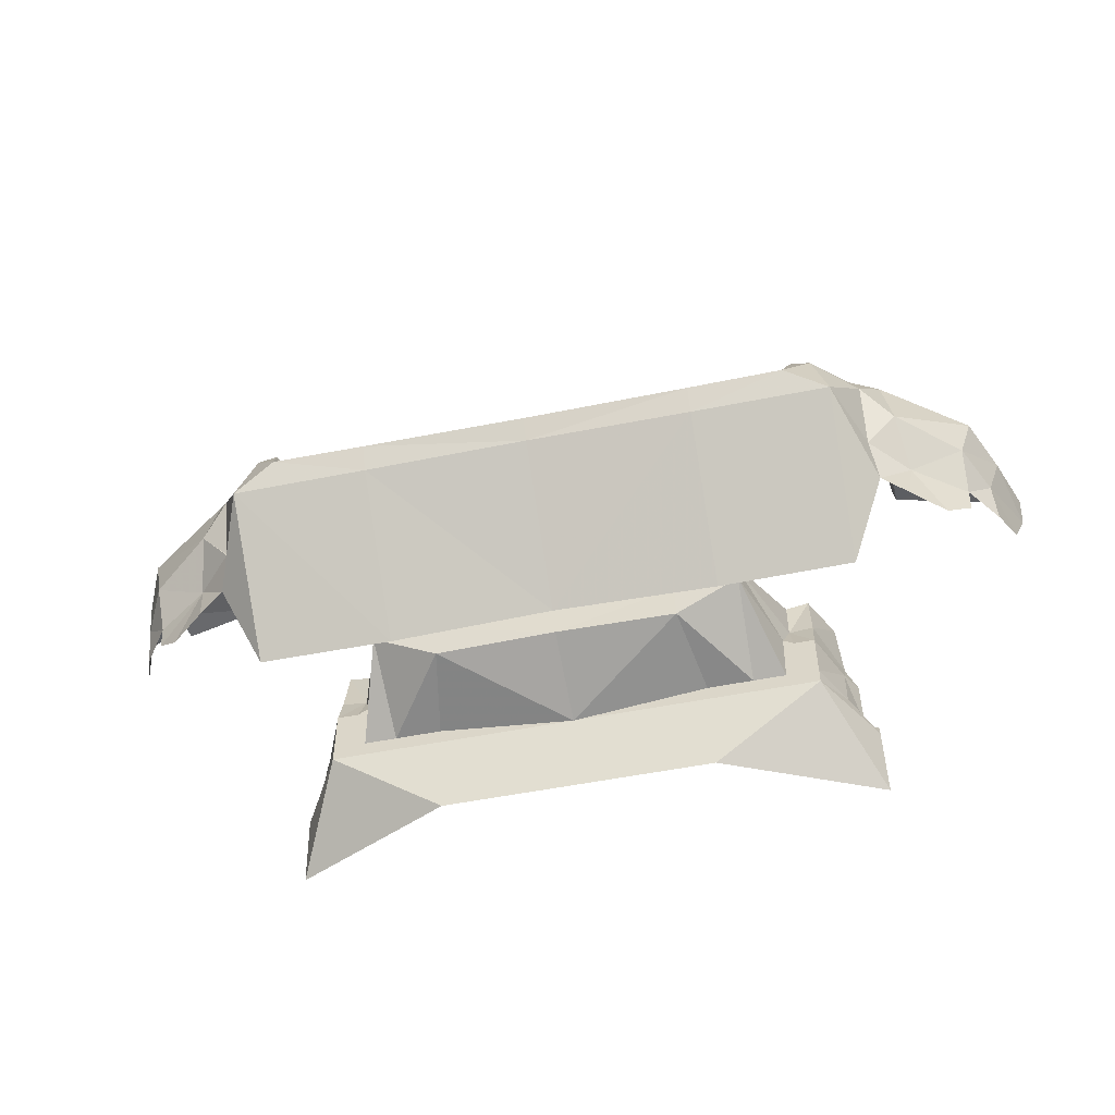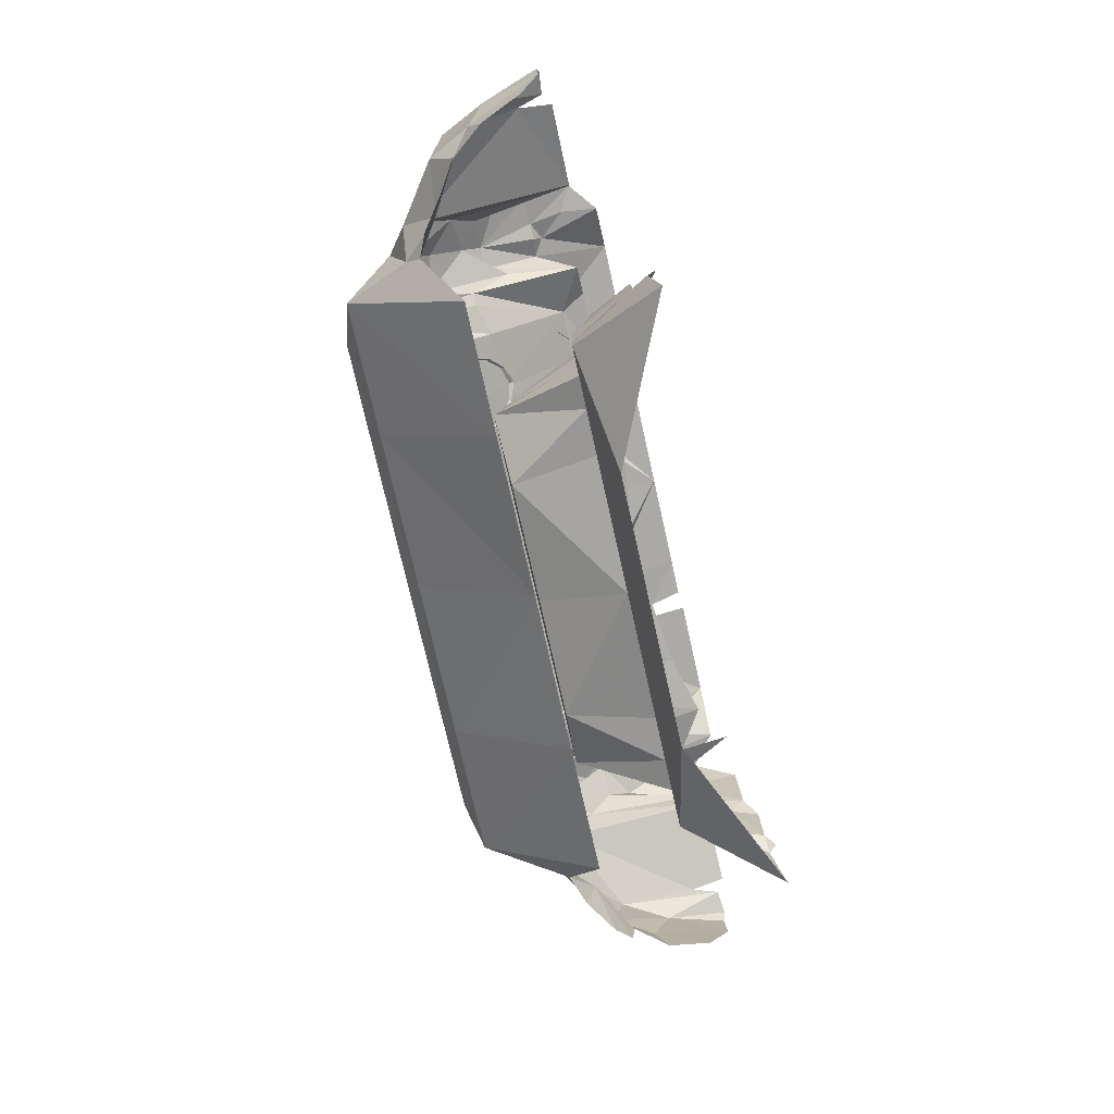
<metadata>
{"format":"obj","ext":"obj","renderer":"f3d","projection":"perspective","resolution":1024,"background":"white","views":[{"elev":-52.6,"azim":12.2,"up":"+Y"},{"elev":-73.3,"azim":102.6,"up":"+Y"}]}
</metadata>
<code>
g mbg001_phase002_rocket_01_skin
v -5.534 4.441 4.125
v -4.987 4.27 4.116
v -4.962 4.245 4.338
v -5.542 4.313 5.133
v -5.013 4.142 4.842
v -4.911 4.253 4.168
v -5.594 4.492 4.945
v -5.551 4.543 4.134
v -4.868 4.065 4.543
v -4.765 4.202 4.151
v -4.74 4.125 4.168
v -4.757 3.92 4.151
v -4.962 3.698 4.646
v -4.834 3.638 4.279
v -4.945 3.502 4.552
v -5.115 3.536 4.765
v -5.107 3.766 4.928
v -5.448 3.604 4.962
v -5.124 3.357 4.774
v -5.278 3.246 4.868
v -5.491 3.297 5.022
v -5.653 3.391 5.098
v -5.491 3.877 5.201
v -5.688 3.63 5.209
v -5.688 3.638 5.209
v -5.867 3.672 5.645
v -5.892 2.913 4.851
v -6.746 2.904 4.851
v -5.679 4.04 5.346
v -5.739 4.296 5.244
v -6.738 3.672 5.645
v -7.788 2.938 4.851
v -5.961 4.074 5.585
v -6.14 3.826 5.73
v -7.788 3.681 5.645
v -6.738 3.818 5.73
v -8.838 3.672 5.645
v -8.83 2.904 4.851
v -9.709 3.672 5.645
v -9.684 2.913 4.851
v -9.923 3.391 5.098
v -8.838 3.818 5.73
v -7.788 3.809 5.73
v -9.436 3.826 5.73
v -6.319 3.903 5.286
v -6.089 4.099 5.585
v -6.738 3.903 5.286
v -6.379 4.373 4.842
v -8.83 3.903 5.286
v -9.257 3.903 5.286
v -7.788 3.903 5.286
v -6.097 4.441 4.902
v -6.174 4.398 4.902
v -6.43 4.911 4.364
v -6.755 4.373 4.842
v -7.207 4.381 4.842
v -7.216 4.774 4.467
v -7.788 4.381 4.842
v -8.36 4.381 4.842
v -8.36 4.774 4.467
v -8.821 4.373 4.842
v -6.038 4.475 5.192
v -6.763 4.919 4.364
v -7.788 4.765 4.467
v -9.197 4.373 4.842
v -9.146 4.911 4.364
v -9.487 4.099 5.585
v -8.804 4.919 4.364
v -9.402 4.398 4.902
v -9.607 4.074 5.585
v -9.479 4.441 4.902
v -9.897 4.04 5.346
v -9.888 3.638 5.209
v -9.888 3.63 5.209
v -10.13 3.604 4.962
v -10.08 3.297 5.022
v -10.3 3.246 4.868
v -10.44 3.357 4.774
v -10.46 3.536 4.765
v -10.08 3.877 5.201
v -10.47 3.766 4.928
v -10.61 3.698 4.646
v -10.62 3.502 4.552
v -10.73 3.638 4.279
v -10.82 3.92 4.151
v -10.7 4.065 4.543
v -10.84 4.125 4.168
v -10.81 4.202 4.151
v -10.67 4.253 4.168
v -10.56 4.142 4.842
v -10.61 4.245 4.338
v -10.03 4.313 5.133
v -9.829 4.296 5.244
v -10.04 4.441 4.125
v -10.58 4.27 4.116
v -9.982 4.492 4.945
v -10.03 4.543 4.134
v -9.538 4.475 5.192
v -9.923 4.637 4.8
v -10.11 4.689 4.202
v -9.786 4.475 5.133
v -9.752 4.62 4.928
v -9.726 4.731 4.808
v -9.513 4.663 4.663
v -9.991 4.757 4.654
v -9.957 4.876 4.458
v -10.1 4.859 4.202
v -9.974 5.004 4.142
v -9.436 4.842 4.202
v -9.581 4.706 4.817
v -9.555 4.945 4.467
v -9.786 4.911 4.449
v -9.231 4.979 4.202
v -8.804 5.004 4.202
v -9.282 5.141 4.236
v -8.821 5.141 4.236
v -8.83 5.226 3.988
v -9.479 5.226 3.988
v -8.685 5.004 4.202
v -9.684 4.893 4.449
v -9.658 4.97 4.398
v -9.777 5.022 3.988
v -9.812 4.979 4.227
v -8.676 4.919 4.364
v -8.403 4.919 4.449
v -8.411 5.056 3.997
v -8.65 5.056 3.997
v -7.788 5.047 3.997
v -8.309 4.842 4.449
v -7.788 4.851 4.449
v -7.267 4.842 4.449
v -7.173 4.919 4.449
v -7.165 5.056 3.997
v -6.9 4.919 4.364
v -6.883 5.004 4.202
v -6.917 5.056 3.997
v -6.772 5.004 4.202
v -6.345 4.979 4.202
v -6.294 5.141 4.236
v -6.021 4.945 4.467
v -6.755 5.141 4.236
v -6.746 5.226 3.988
v -6.097 5.226 3.988
v -6.14 4.842 4.202
v -6.055 4.663 4.663
v -5.995 4.706 4.817
v -5.85 4.731 4.808
v -5.824 4.62 4.928
v -5.91 4.97 4.398
v -5.799 5.022 3.988
v -5.79 4.475 5.133
v -5.653 4.637 4.8
v -5.457 4.689 4.202
v -5.585 4.757 4.654
v -5.611 4.876 4.458
v -5.466 4.859 4.202
v -5.602 5.004 4.142
v -5.764 4.979 4.227
v -5.79 4.911 4.449
v -5.892 4.893 4.449
v -6.003 2.648 3.766
v -5.918 2.648 3.707
v -5.918 2.545 3.758
v -6.08 2.648 3.988
v -6.225 2.545 4.27
v -5.918 2.101 3.69
v -6.926 2.101 4.142
v -6.08 2.938 3.937
v -6.003 2.981 3.775
v -6.072 3.075 3.852
v -6.225 2.648 4.27
v -6.225 2.938 4.27
v -6.362 2.648 4.27
v -6.225 3.143 4.202
v -6.097 3.468 3.869
v -6.234 3.468 4.142
v -6.379 3.126 4.202
v -6.354 2.938 4.27
v -6.43 2.648 4.27
v -6.379 3.399 4.176
v -6.379 3.468 3.869
v -6.422 2.981 4.27
v -6.627 3.16 4.782
v -6.635 3.399 4.014
v -6.618 2.964 4.842
v -6.635 2.648 4.27
v -7.011 3.16 4.782
v -7.02 3.391 4.116
v -7.779 3.16 4.782
v -7.779 3.391 4.202
v -8.548 3.391 4.116
v -7.02 2.964 4.842
v -6.926 2.545 4.27
v -7.779 2.545 4.27
v -7.779 2.101 4.142
v -8.642 2.101 4.142
v -7.02 2.75 4.817
v -6.926 2.648 4.27
v -7.779 2.767 4.817
v -7.779 2.964 4.842
v -8.548 2.964 4.842
v -8.539 2.75 4.817
v -8.556 3.16 4.782
v -8.932 3.399 4.014
v -8.932 3.16 4.782
v -9.188 3.399 4.176
v -8.949 2.964 4.842
v -8.642 2.648 4.27
v -8.642 2.545 4.27
v -9.342 2.545 4.27
v -9.649 2.101 3.69
v -9.641 2.545 3.758
v -8.932 2.648 4.27
v -9.137 2.648 4.27
v -9.137 2.981 4.27
v -9.18 3.126 4.202
v -9.205 2.938 4.27
v -9.205 2.648 4.27
v -9.342 2.938 4.27
v -9.333 3.468 4.142
v -9.188 3.468 3.869
v -9.342 3.143 4.202
v -9.47 3.468 3.869
v -9.487 3.075 3.852
v -9.342 2.648 4.27
v -9.487 2.938 3.937
v -9.564 2.981 3.775
v -9.564 2.648 3.766
v -9.487 2.648 3.988
v -9.641 2.648 3.707
v -6.857 3.963 5.244
v -6.943 4.048 5.133
v -6.909 4.125 5.448
v -6.994 4.176 5.013
v -6.84 4.065 5.534
v -6.738 3.929 5.286
v -6.738 4.048 5.559
v -6.618 3.963 5.244
v -6.943 4.245 5.269
v -6.951 4.304 4.893
v -6.815 4.134 5.423
v -6.635 4.065 5.534
v -6.524 4.048 5.133
v -6.849 4.347 5.124
v -6.857 4.381 4.817
v -6.815 4.176 5.346
v -6.729 4.159 5.244
v -6.738 4.099 5.457
v -6.789 4.219 5.261
v -6.567 4.125 5.448
v -6.482 4.176 5.013
v -6.661 4.125 5.38
v -6.541 4.245 5.269
v -6.524 4.296 4.893
v -6.618 4.381 4.817
v -6.729 4.245 5.244
v -6.635 4.185 5.346
v -6.627 4.356 5.124
v -6.738 4.415 4.774
v -6.669 4.227 5.261
v -6.738 4.39 5.073
v -7.429 4.202 5.039
v -7.523 4.287 4.936
v -7.481 4.356 5.252
v -7.566 4.407 4.817
v -7.421 4.304 5.337
v -7.31 4.168 5.09
v -7.318 4.287 5.363
v -7.19 4.202 5.039
v -7.515 4.475 5.073
v -7.523 4.535 4.689
v -7.387 4.364 5.226
v -7.216 4.304 5.337
v -7.105 4.287 4.936
v -7.421 4.586 4.928
v -7.429 4.62 4.62
v -7.395 4.415 5.15
v -7.301 4.398 5.047
v -7.31 4.338 5.252
v -7.37 4.458 5.056
v -7.139 4.364 5.252
v -7.054 4.407 4.817
v -7.233 4.356 5.175
v -7.113 4.475 5.073
v -7.096 4.535 4.689
v -7.19 4.62 4.62
v -7.31 4.475 5.047
v -7.207 4.415 5.15
v -7.199 4.595 4.928
v -7.31 4.654 4.578
v -7.25 4.458 5.056
v -7.318 4.62 4.876
v -6.891 4.509 4.774
v -6.977 4.595 4.663
v -6.943 4.663 4.979
v -7.02 4.714 4.543
v -6.874 4.612 5.064
v -6.772 4.475 4.817
v -6.772 4.586 5.09
v -6.644 4.509 4.774
v -6.968 4.782 4.8
v -6.985 4.842 4.424
v -6.84 4.671 4.953
v -6.669 4.612 5.064
v -6.558 4.595 4.663
v -6.883 4.893 4.654
v -6.891 4.928 4.347
v -6.849 4.714 4.885
v -6.763 4.706 4.774
v -6.763 4.637 4.987
v -6.823 4.765 4.791
v -6.593 4.671 4.979
v -6.516 4.714 4.543
v -6.687 4.663 4.911
v -6.567 4.782 4.8
v -6.55 4.842 4.424
v -6.644 4.928 4.347
v -6.763 4.782 4.774
v -6.661 4.723 4.885
v -6.661 4.893 4.654
v -6.772 4.953 4.304
v -6.704 4.765 4.791
v -6.772 4.928 4.603
v -8.719 3.963 5.244
v -8.676 4.125 5.448
v -8.633 4.048 5.133
v -8.591 4.176 5.013
v -8.736 4.065 5.534
v -8.847 3.929 5.286
v -8.838 4.048 5.559
v -8.966 3.963 5.244
v -8.642 4.245 5.269
v -8.633 4.304 4.893
v -8.77 4.134 5.423
v -8.941 4.065 5.534
v -9.052 4.048 5.133
v -8.727 4.347 5.124
v -8.719 4.381 4.817
v -8.761 4.176 5.346
v -8.855 4.159 5.244
v -8.847 4.099 5.457
v -8.787 4.219 5.261
v -9.018 4.125 5.448
v -9.103 4.176 5.013
v -8.924 4.125 5.38
v -9.043 4.245 5.269
v -9.06 4.296 4.893
v -8.966 4.381 4.817
v -8.847 4.245 5.244
v -8.949 4.185 5.346
v -8.949 4.356 5.124
v -8.847 4.415 4.774
v -8.907 4.227 5.261
v -8.838 4.39 5.073
v -8.147 4.202 5.039
v -8.095 4.356 5.252
v -8.061 4.287 4.936
v -8.01 4.407 4.817
v -8.164 4.304 5.337
v -8.266 4.168 5.09
v -8.266 4.287 5.363
v -8.394 4.202 5.039
v -8.07 4.475 5.073
v -8.053 4.535 4.689
v -8.198 4.364 5.226
v -8.369 4.304 5.337
v -8.48 4.287 4.936
v -8.155 4.586 4.928
v -8.147 4.62 4.62
v -8.189 4.415 5.15
v -8.275 4.398 5.047
v -8.275 4.338 5.252
v -8.215 4.458 5.056
v -8.445 4.364 5.252
v -8.522 4.407 4.817
v -8.352 4.356 5.175
v -8.471 4.475 5.073
v -8.488 4.535 4.689
v -8.394 4.62 4.62
v -8.275 4.475 5.047
v -8.377 4.415 5.15
v -8.377 4.595 4.928
v -8.266 4.654 4.578
v -8.334 4.458 5.056
v -8.266 4.62 4.876
v -8.693 4.509 4.774
v -8.642 4.663 4.979
v -8.599 4.595 4.663
v -8.556 4.714 4.543
v -8.702 4.612 5.064
v -8.813 4.475 4.817
v -8.804 4.586 5.09
v -8.932 4.509 4.774
v -8.608 4.782 4.8
v -8.599 4.842 4.424
v -8.736 4.671 4.953
v -8.907 4.612 5.064
v -9.018 4.595 4.663
v -8.702 4.893 4.654
v -8.693 4.928 4.347
v -8.727 4.714 4.885
v -8.821 4.706 4.774
v -8.813 4.637 4.987
v -8.753 4.765 4.791
v -8.983 4.671 4.979
v -9.069 4.714 4.543
v -8.889 4.663 4.911
v -9.009 4.782 4.8
v -9.026 4.842 4.424
v -8.932 4.928 4.347
v -8.813 4.782 4.774
v -8.915 4.723 4.885
v -8.924 4.893 4.654
v -8.813 4.953 4.304
v -8.872 4.765 4.791
v -8.804 4.928 4.603
g mbg001_phase002_rocket_01_skin_0
f 3 2 1
f 1 4 3
f 4 5 3
f 6 3 5
f 4 1 7
f 1 8 7
f 9 6 5
f 9 10 6
f 11 10 9
f 12 11 9
f 12 9 13
f 14 12 13
f 13 15 14
f 16 15 13
f 17 13 9
f 5 17 9
f 17 16 13
f 18 16 17
f 19 16 18
f 20 19 18
f 21 20 18
f 21 18 22
f 17 5 23
f 23 18 17
f 5 4 23
f 18 24 22
f 23 24 18
f 24 25 22
f 25 24 23
f 25 26 22
f 26 27 22
f 28 27 26
f 29 25 23
f 29 23 4
f 25 29 26
f 30 29 4
f 30 4 7
f 31 28 26
f 32 28 31
f 26 29 33
f 33 29 30
f 31 26 34
f 34 26 33
f 35 32 31
f 36 31 34
f 35 31 36
f 35 37 32
f 37 38 32
f 37 39 38
f 39 40 38
f 40 39 41
f 42 37 35
f 43 35 36
f 43 42 35
f 39 37 44
f 37 42 44
f 36 34 45
f 33 46 34
f 45 34 46
f 47 36 45
f 43 36 47
f 45 46 48
f 45 48 47
f 49 42 43
f 50 44 42
f 49 50 42
f 51 43 47
f 51 49 43
f 33 52 46
f 46 53 48
f 52 53 46
f 48 53 54
f 53 52 54
f 48 55 47
f 48 54 55
f 51 47 56
f 47 55 56
f 56 55 57
f 56 58 51
f 58 56 57
f 49 51 59
f 58 59 51
f 60 59 58
f 61 49 59
f 61 59 60
f 33 62 52
f 33 30 62
f 54 63 55
f 55 63 57
f 64 58 57
f 64 60 58
f 49 61 65
f 65 61 66
f 50 49 65
f 50 65 67
f 44 50 67
f 68 61 60
f 61 68 66
f 69 65 66
f 65 69 67
f 67 70 44
f 39 44 70
f 69 71 67
f 71 69 66
f 71 70 67
f 72 39 70
f 72 73 39
f 39 73 41
f 73 74 41
f 41 74 75
f 76 41 75
f 77 76 75
f 78 77 75
f 79 78 75
f 80 74 73
f 74 80 75
f 72 80 73
f 79 75 81
f 75 80 81
f 79 81 82
f 83 79 82
f 83 82 84
f 84 82 85
f 82 86 85
f 86 82 81
f 87 85 86
f 88 87 86
f 88 86 89
f 90 86 81
f 89 86 90
f 81 80 90
f 91 89 90
f 80 92 90
f 80 72 92
f 91 90 92
f 72 93 92
f 72 70 93
f 91 92 94
f 94 95 91
f 94 92 96
f 92 93 96
f 94 96 97
f 93 70 98
f 98 70 71
f 96 99 97
f 97 99 100
f 93 101 96
f 101 93 98
f 96 101 102
f 102 101 98
f 99 96 102
f 102 103 99
f 98 71 104
f 104 102 98
f 99 105 100
f 99 103 105
f 105 106 100
f 105 103 106
f 106 107 100
f 107 106 108
f 104 71 109
f 109 71 66
f 110 102 104
f 103 102 110
f 110 104 109
f 111 110 109
f 103 110 111
f 108 106 112
f 112 106 103
f 113 109 66
f 111 109 113
f 113 66 114
f 66 68 114
f 115 113 114
f 115 111 113
f 116 115 114
f 116 117 115
f 117 118 115
f 115 118 111
f 119 114 68
f 120 103 111
f 120 112 103
f 118 121 111
f 111 121 120
f 120 121 112
f 121 118 122
f 121 123 112
f 123 121 122
f 123 108 112
f 122 108 123
f 124 119 68
f 124 68 60
f 125 119 124
f 124 60 125
f 126 119 125
f 127 119 126
f 128 126 125
f 60 129 125
f 129 128 125
f 60 64 129
f 64 130 129
f 130 128 129
f 130 64 131
f 128 130 131
f 64 57 131
f 128 131 132
f 132 131 57
f 133 128 132
f 134 132 57
f 63 134 57
f 135 133 132
f 135 132 134
f 135 134 63
f 135 136 133
f 137 135 63
f 63 54 137
f 54 138 137
f 137 138 139
f 139 138 140
f 141 137 139
f 142 141 139
f 143 142 139
f 143 139 140
f 144 138 54
f 138 144 140
f 52 144 54
f 52 145 144
f 52 62 145
f 145 146 144
f 146 140 144
f 140 146 147
f 148 146 145
f 148 145 62
f 148 147 146
f 149 143 140
f 150 143 149
f 151 148 62
f 30 151 62
f 151 30 7
f 148 151 7
f 152 148 7
f 147 148 152
f 8 152 7
f 152 8 153
f 154 152 153
f 147 152 154
f 154 153 155
f 147 154 155
f 153 156 155
f 155 156 157
f 157 150 158
f 158 150 149
f 155 157 159
f 157 158 159
f 155 159 147
f 158 149 159
f 159 160 147
f 149 160 159
f 140 147 160
f 160 149 140
f 163 162 161
f 163 161 164
f 165 163 164
f 166 163 165
f 167 166 165
f 164 161 168
f 161 169 168
f 168 169 170
f 164 168 171
f 165 164 171
f 168 170 172
f 168 172 171
f 165 171 173
f 171 172 173
f 170 174 172
f 170 175 174
f 175 176 174
f 172 174 177
f 177 174 176
f 172 178 173
f 178 172 177
f 179 173 178
f 165 173 179
f 180 177 176
f 176 181 180
f 177 182 178
f 182 179 178
f 183 177 180
f 182 177 183
f 184 183 180
f 179 182 185
f 185 182 183
f 165 179 186
f 186 179 185
f 187 183 184
f 188 187 184
f 189 187 188
f 190 189 188
f 190 191 189
f 183 187 192
f 185 183 192
f 187 189 192
f 193 165 186
f 167 165 193
f 193 194 167
f 194 195 167
f 195 194 196
f 186 185 197
f 192 197 185
f 193 186 198
f 194 193 198
f 198 186 197
f 197 194 198
f 199 197 192
f 197 199 194
f 189 200 192
f 200 199 192
f 200 189 201
f 200 201 199
f 199 202 194
f 201 202 199
f 189 203 201
f 191 203 189
f 191 204 203
f 204 205 203
f 201 203 205
f 204 206 205
f 202 201 207
f 207 201 205
f 202 208 194
f 208 209 194
f 194 209 196
f 210 196 209
f 211 196 210
f 212 211 210
f 208 202 213
f 213 209 208
f 202 207 213
f 210 209 213
f 213 207 214
f 214 210 213
f 215 207 205
f 207 215 214
f 206 216 205
f 216 215 205
f 215 217 214
f 215 216 217
f 217 218 214
f 218 210 214
f 218 217 219
f 217 216 219
f 206 220 216
f 221 220 206
f 220 222 216
f 216 222 219
f 222 220 223
f 224 222 223
f 219 222 224
f 225 210 218
f 225 218 219
f 226 219 224
f 225 219 226
f 227 226 224
f 226 227 228
f 229 210 225
f 229 225 226
f 229 226 228
f 212 210 229
f 228 212 229
f 230 212 228
f 233 232 231
f 234 232 233
f 235 233 231
f 235 231 236
f 237 235 236
f 237 236 238
f 239 234 233
f 239 240 234
f 241 233 235
f 241 235 237
f 242 237 238
f 242 238 243
f 239 244 240
f 244 245 240
f 246 239 233
f 241 246 233
f 247 246 241
f 248 241 237
f 248 237 242
f 247 241 248
f 246 249 239
f 249 244 239
f 247 249 246
f 250 242 243
f 250 243 251
f 252 248 242
f 252 242 250
f 247 248 252
f 253 250 251
f 252 250 253
f 253 251 254
f 253 254 255
f 249 256 244
f 247 256 249
f 257 252 253
f 247 252 257
f 258 253 255
f 257 253 258
f 258 255 259
f 247 257 260
f 247 260 256
f 260 257 258
f 256 261 244
f 256 260 261
f 260 258 261
f 261 258 259
f 244 261 245
f 261 259 245
f 264 263 262
f 265 263 264
f 266 264 262
f 266 262 267
f 268 266 267
f 268 267 269
f 270 265 264
f 270 271 265
f 272 264 266
f 272 266 268
f 273 268 269
f 273 269 274
f 270 275 271
f 275 276 271
f 277 270 264
f 272 277 264
f 278 277 272
f 279 272 268
f 279 268 273
f 278 272 279
f 277 280 270
f 280 275 270
f 278 280 277
f 281 273 274
f 281 274 282
f 283 279 273
f 283 273 281
f 278 279 283
f 284 281 282
f 283 281 284
f 284 282 285
f 284 285 286
f 280 287 275
f 278 287 280
f 288 283 284
f 278 283 288
f 289 284 286
f 288 284 289
f 289 286 290
f 278 288 291
f 278 291 287
f 291 288 289
f 287 292 275
f 287 291 292
f 291 289 292
f 292 289 290
f 275 292 276
f 292 290 276
f 295 294 293
f 296 294 295
f 297 295 293
f 297 293 298
f 299 297 298
f 299 298 300
f 301 296 295
f 301 302 296
f 303 295 297
f 303 297 299
f 304 299 300
f 304 300 305
f 301 306 302
f 306 307 302
f 308 301 295
f 303 308 295
f 309 308 303
f 310 303 299
f 310 299 304
f 309 303 310
f 308 311 301
f 311 306 301
f 309 311 308
f 312 304 305
f 312 305 313
f 314 310 304
f 314 304 312
f 309 310 314
f 315 312 313
f 314 312 315
f 315 313 316
f 315 316 317
f 311 318 306
f 309 318 311
f 319 314 315
f 309 314 319
f 320 315 317
f 319 315 320
f 320 317 321
f 309 319 322
f 309 322 318
f 322 319 320
f 318 323 306
f 318 322 323
f 322 320 323
f 323 320 321
f 306 323 307
f 323 321 307
f 326 325 324
f 325 326 327
f 325 328 324
f 324 328 329
f 328 330 329
f 329 330 331
f 332 325 327
f 333 332 327
f 325 334 328
f 328 334 330
f 330 335 331
f 331 335 336
f 337 332 333
f 338 337 333
f 332 339 325
f 339 334 325
f 339 340 334
f 334 341 330
f 330 341 335
f 334 340 341
f 342 339 332
f 337 342 332
f 342 340 339
f 335 343 336
f 336 343 344
f 341 345 335
f 335 345 343
f 341 340 345
f 343 346 344
f 343 345 346
f 344 346 347
f 347 346 348
f 349 342 337
f 349 340 342
f 345 350 346
f 345 340 350
f 346 351 348
f 346 350 351
f 348 351 352
f 350 340 353
f 353 340 349
f 350 353 351
f 354 349 337
f 353 349 354
f 351 353 354
f 351 354 352
f 354 337 338
f 352 354 338
f 357 356 355
f 356 357 358
f 356 359 355
f 355 359 360
f 359 361 360
f 360 361 362
f 363 356 358
f 364 363 358
f 356 365 359
f 359 365 361
f 361 366 362
f 362 366 367
f 368 363 364
f 369 368 364
f 363 370 356
f 370 365 356
f 370 371 365
f 365 372 361
f 361 372 366
f 365 371 372
f 373 370 363
f 368 373 363
f 373 371 370
f 366 374 367
f 367 374 375
f 372 376 366
f 366 376 374
f 372 371 376
f 374 377 375
f 374 376 377
f 375 377 378
f 378 377 379
f 380 373 368
f 380 371 373
f 376 381 377
f 376 371 381
f 377 382 379
f 377 381 382
f 379 382 383
f 381 371 384
f 384 371 380
f 381 384 382
f 385 380 368
f 384 380 385
f 382 384 385
f 382 385 383
f 385 368 369
f 383 385 369
f 388 387 386
f 387 388 389
f 387 390 386
f 386 390 391
f 390 392 391
f 391 392 393
f 394 387 389
f 395 394 389
f 387 396 390
f 390 396 392
f 392 397 393
f 393 397 398
f 399 394 395
f 400 399 395
f 394 401 387
f 401 396 387
f 401 402 396
f 396 403 392
f 392 403 397
f 396 402 403
f 404 401 394
f 399 404 394
f 404 402 401
f 397 405 398
f 398 405 406
f 403 407 397
f 397 407 405
f 403 402 407
f 405 408 406
f 405 407 408
f 406 408 409
f 409 408 410
f 411 404 399
f 411 402 404
f 407 412 408
f 407 402 412
f 408 413 410
f 408 412 413
f 410 413 414
f 412 402 415
f 415 402 411
f 412 415 413
f 416 411 399
f 415 411 416
f 413 415 416
f 413 416 414
f 416 399 400
f 414 416 400

</code>
